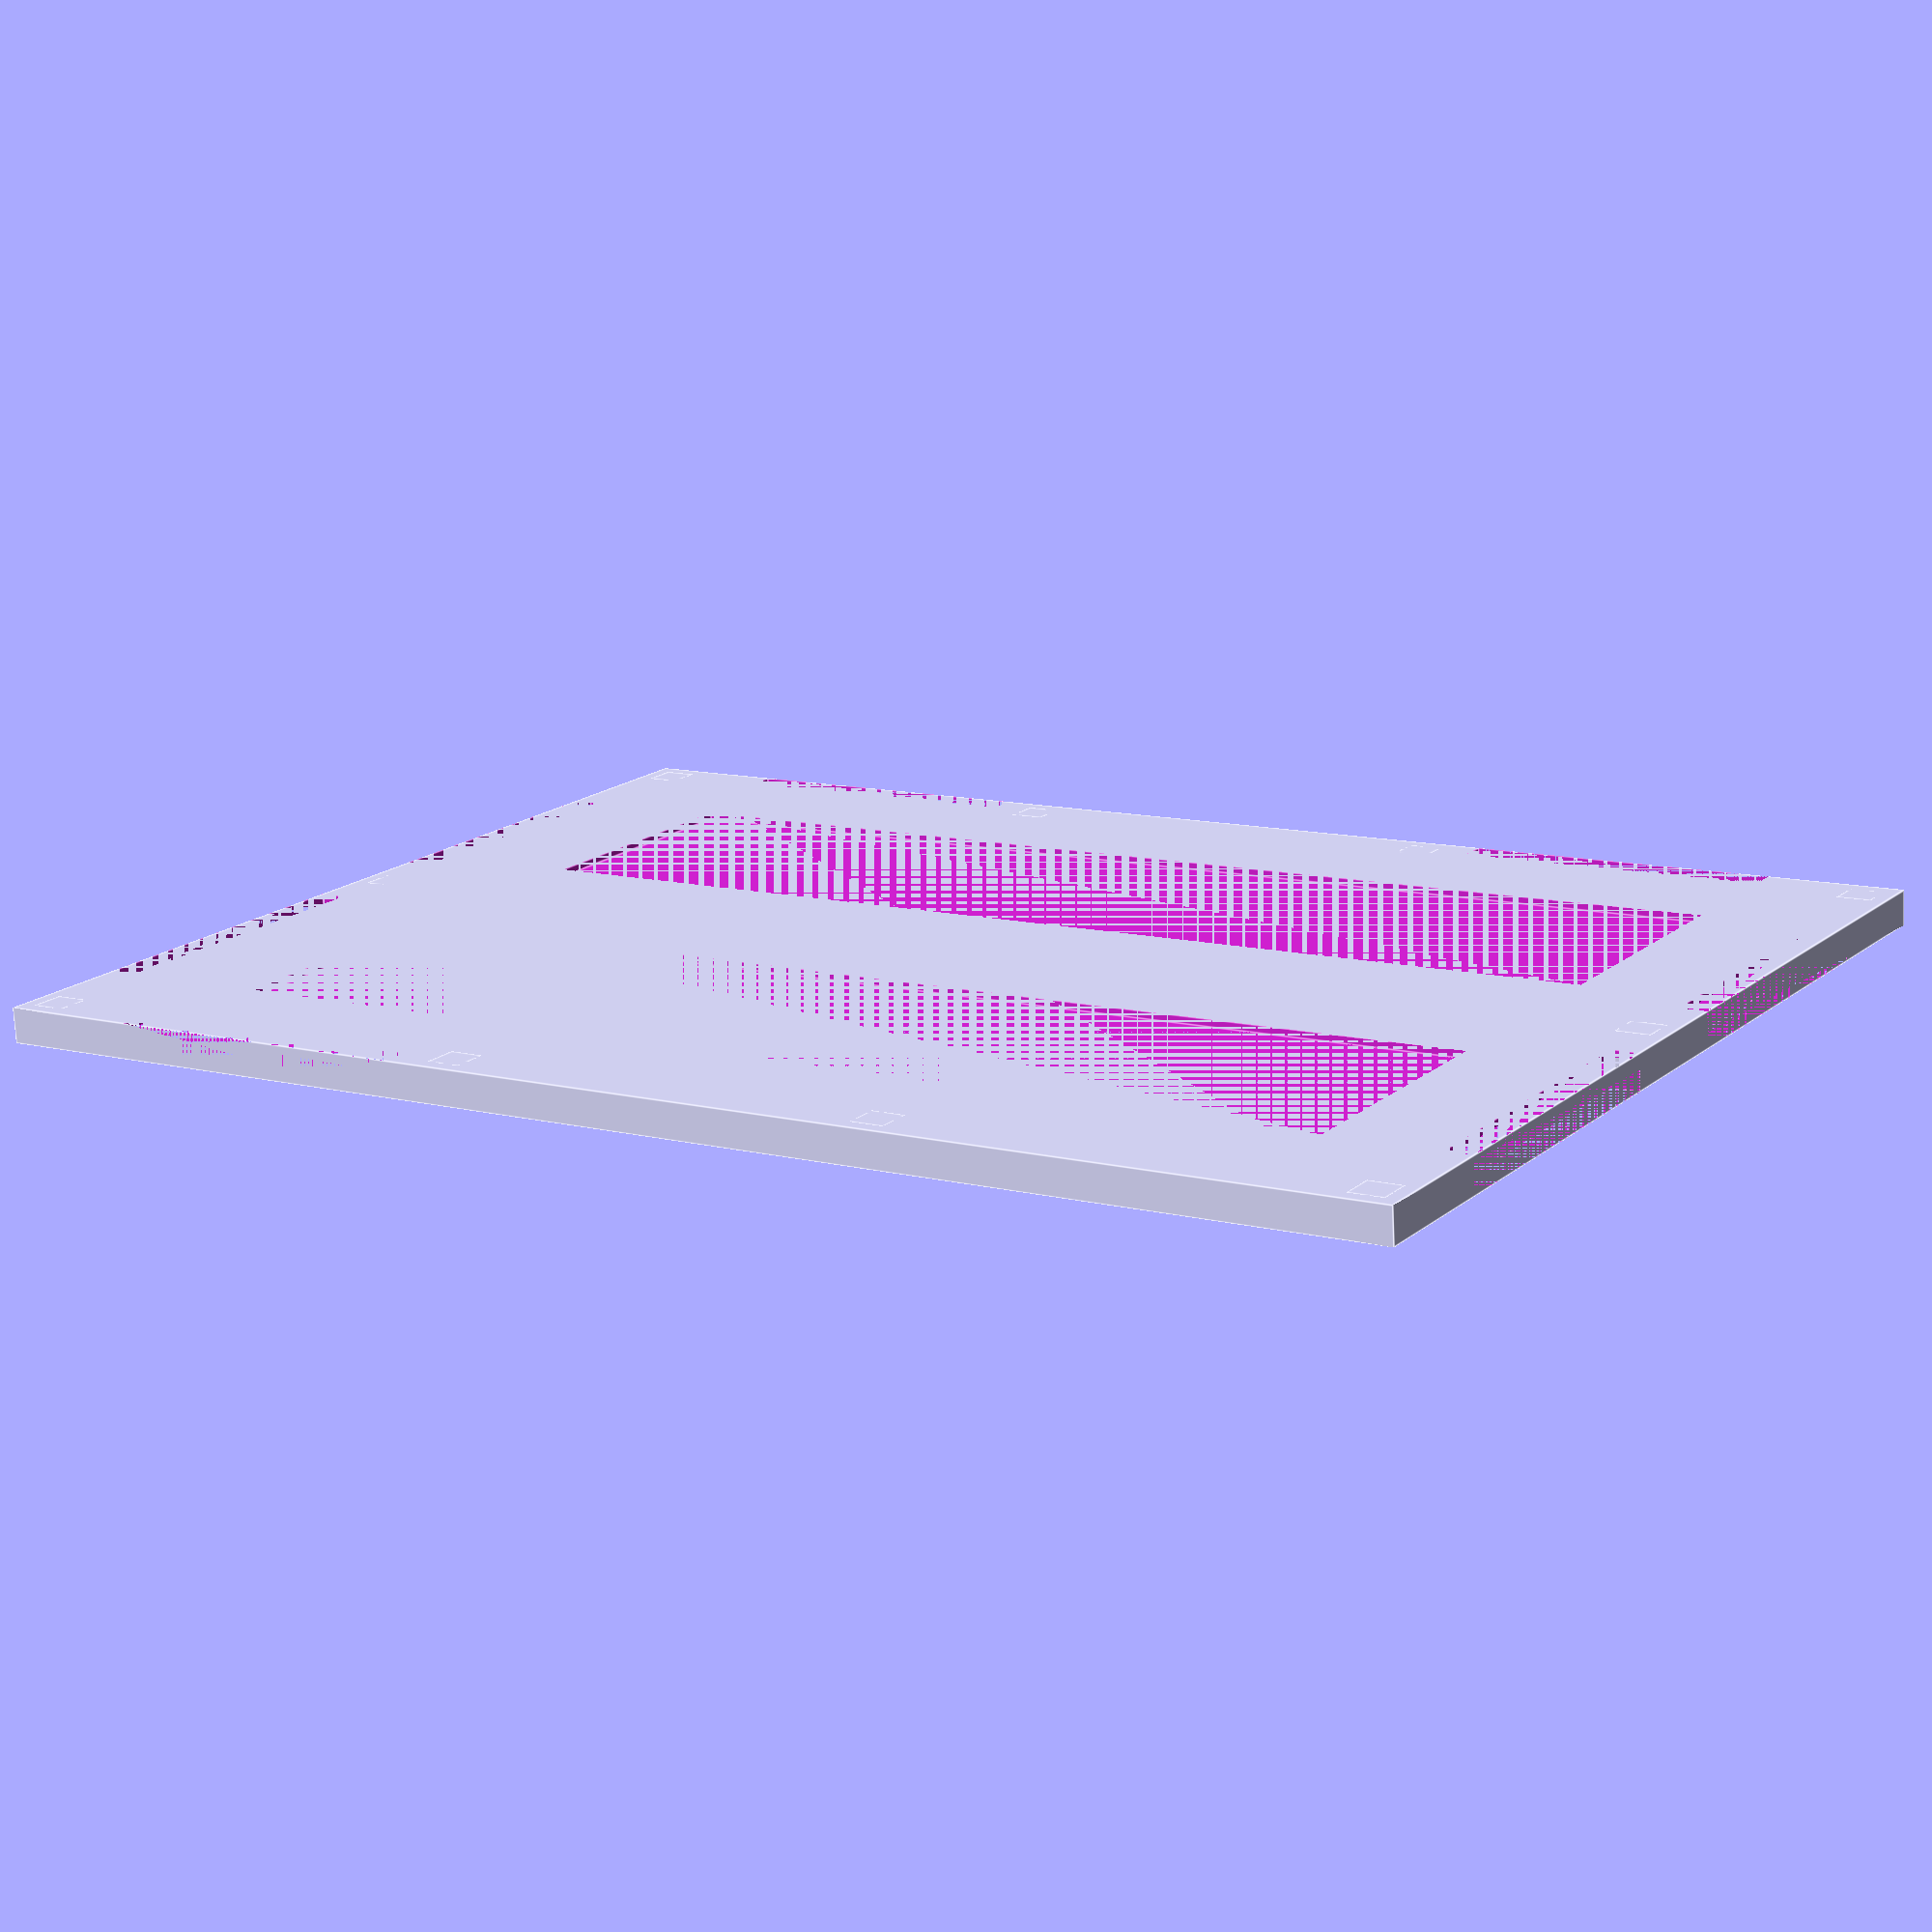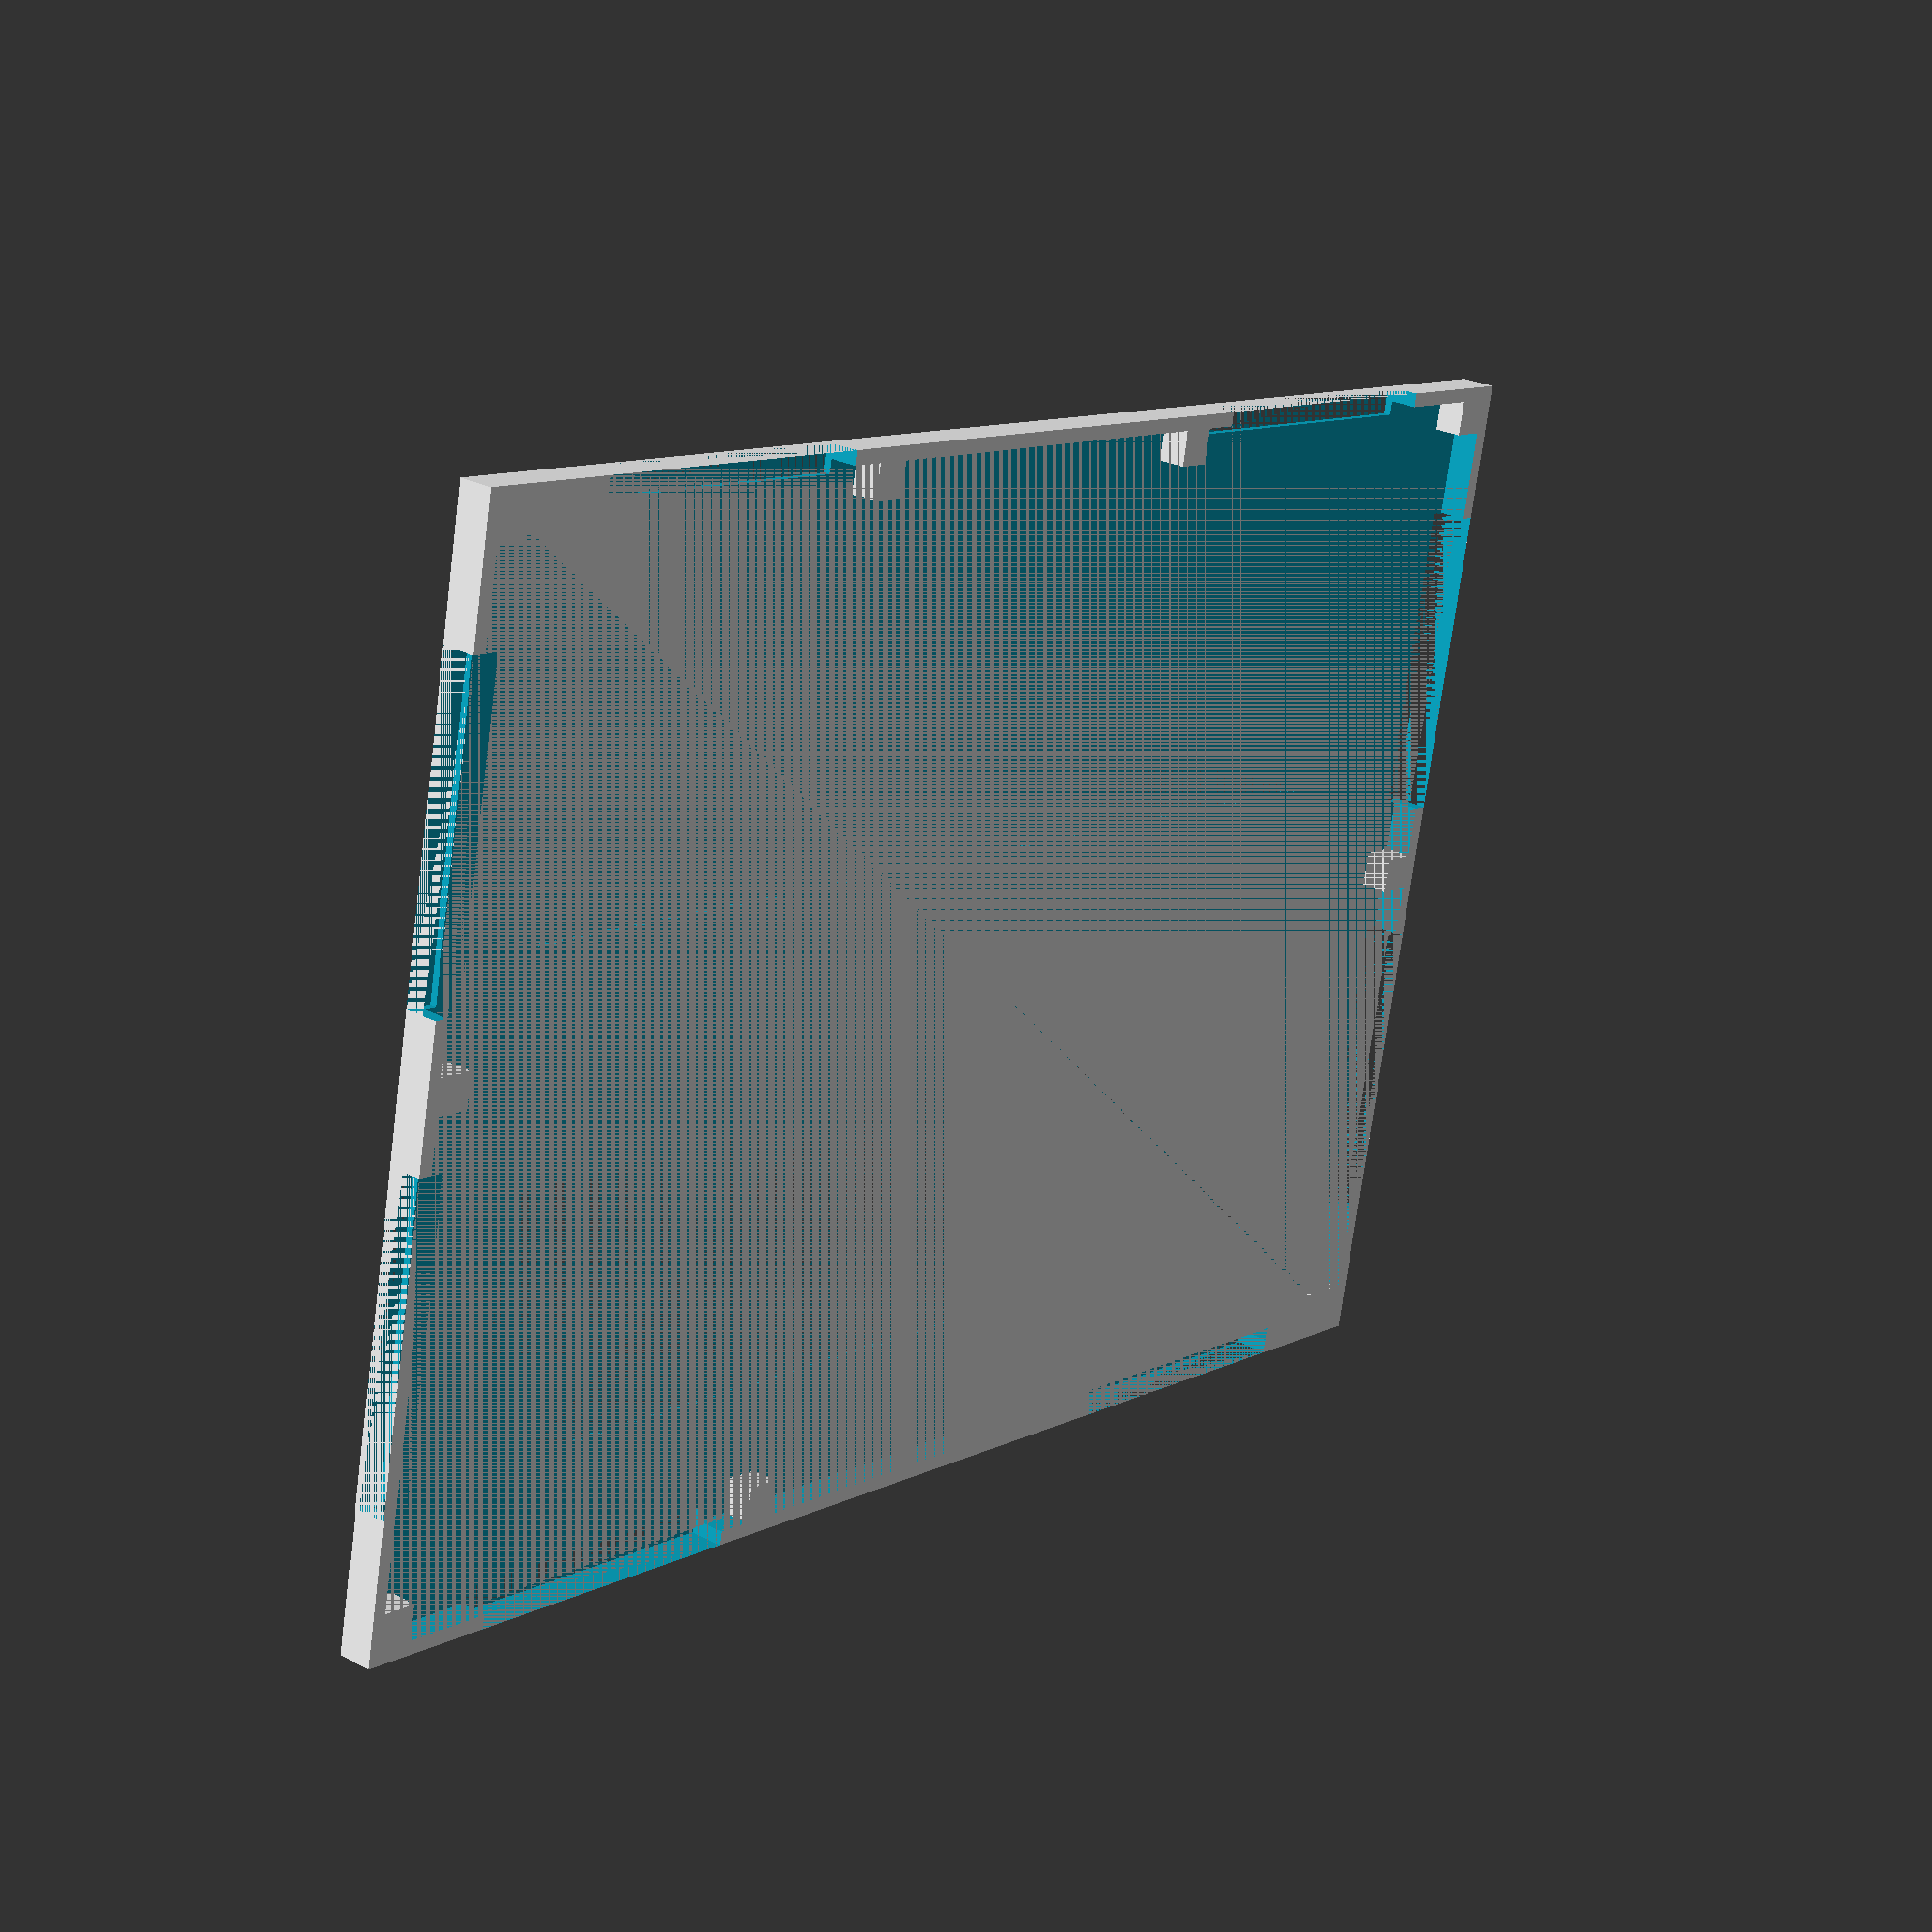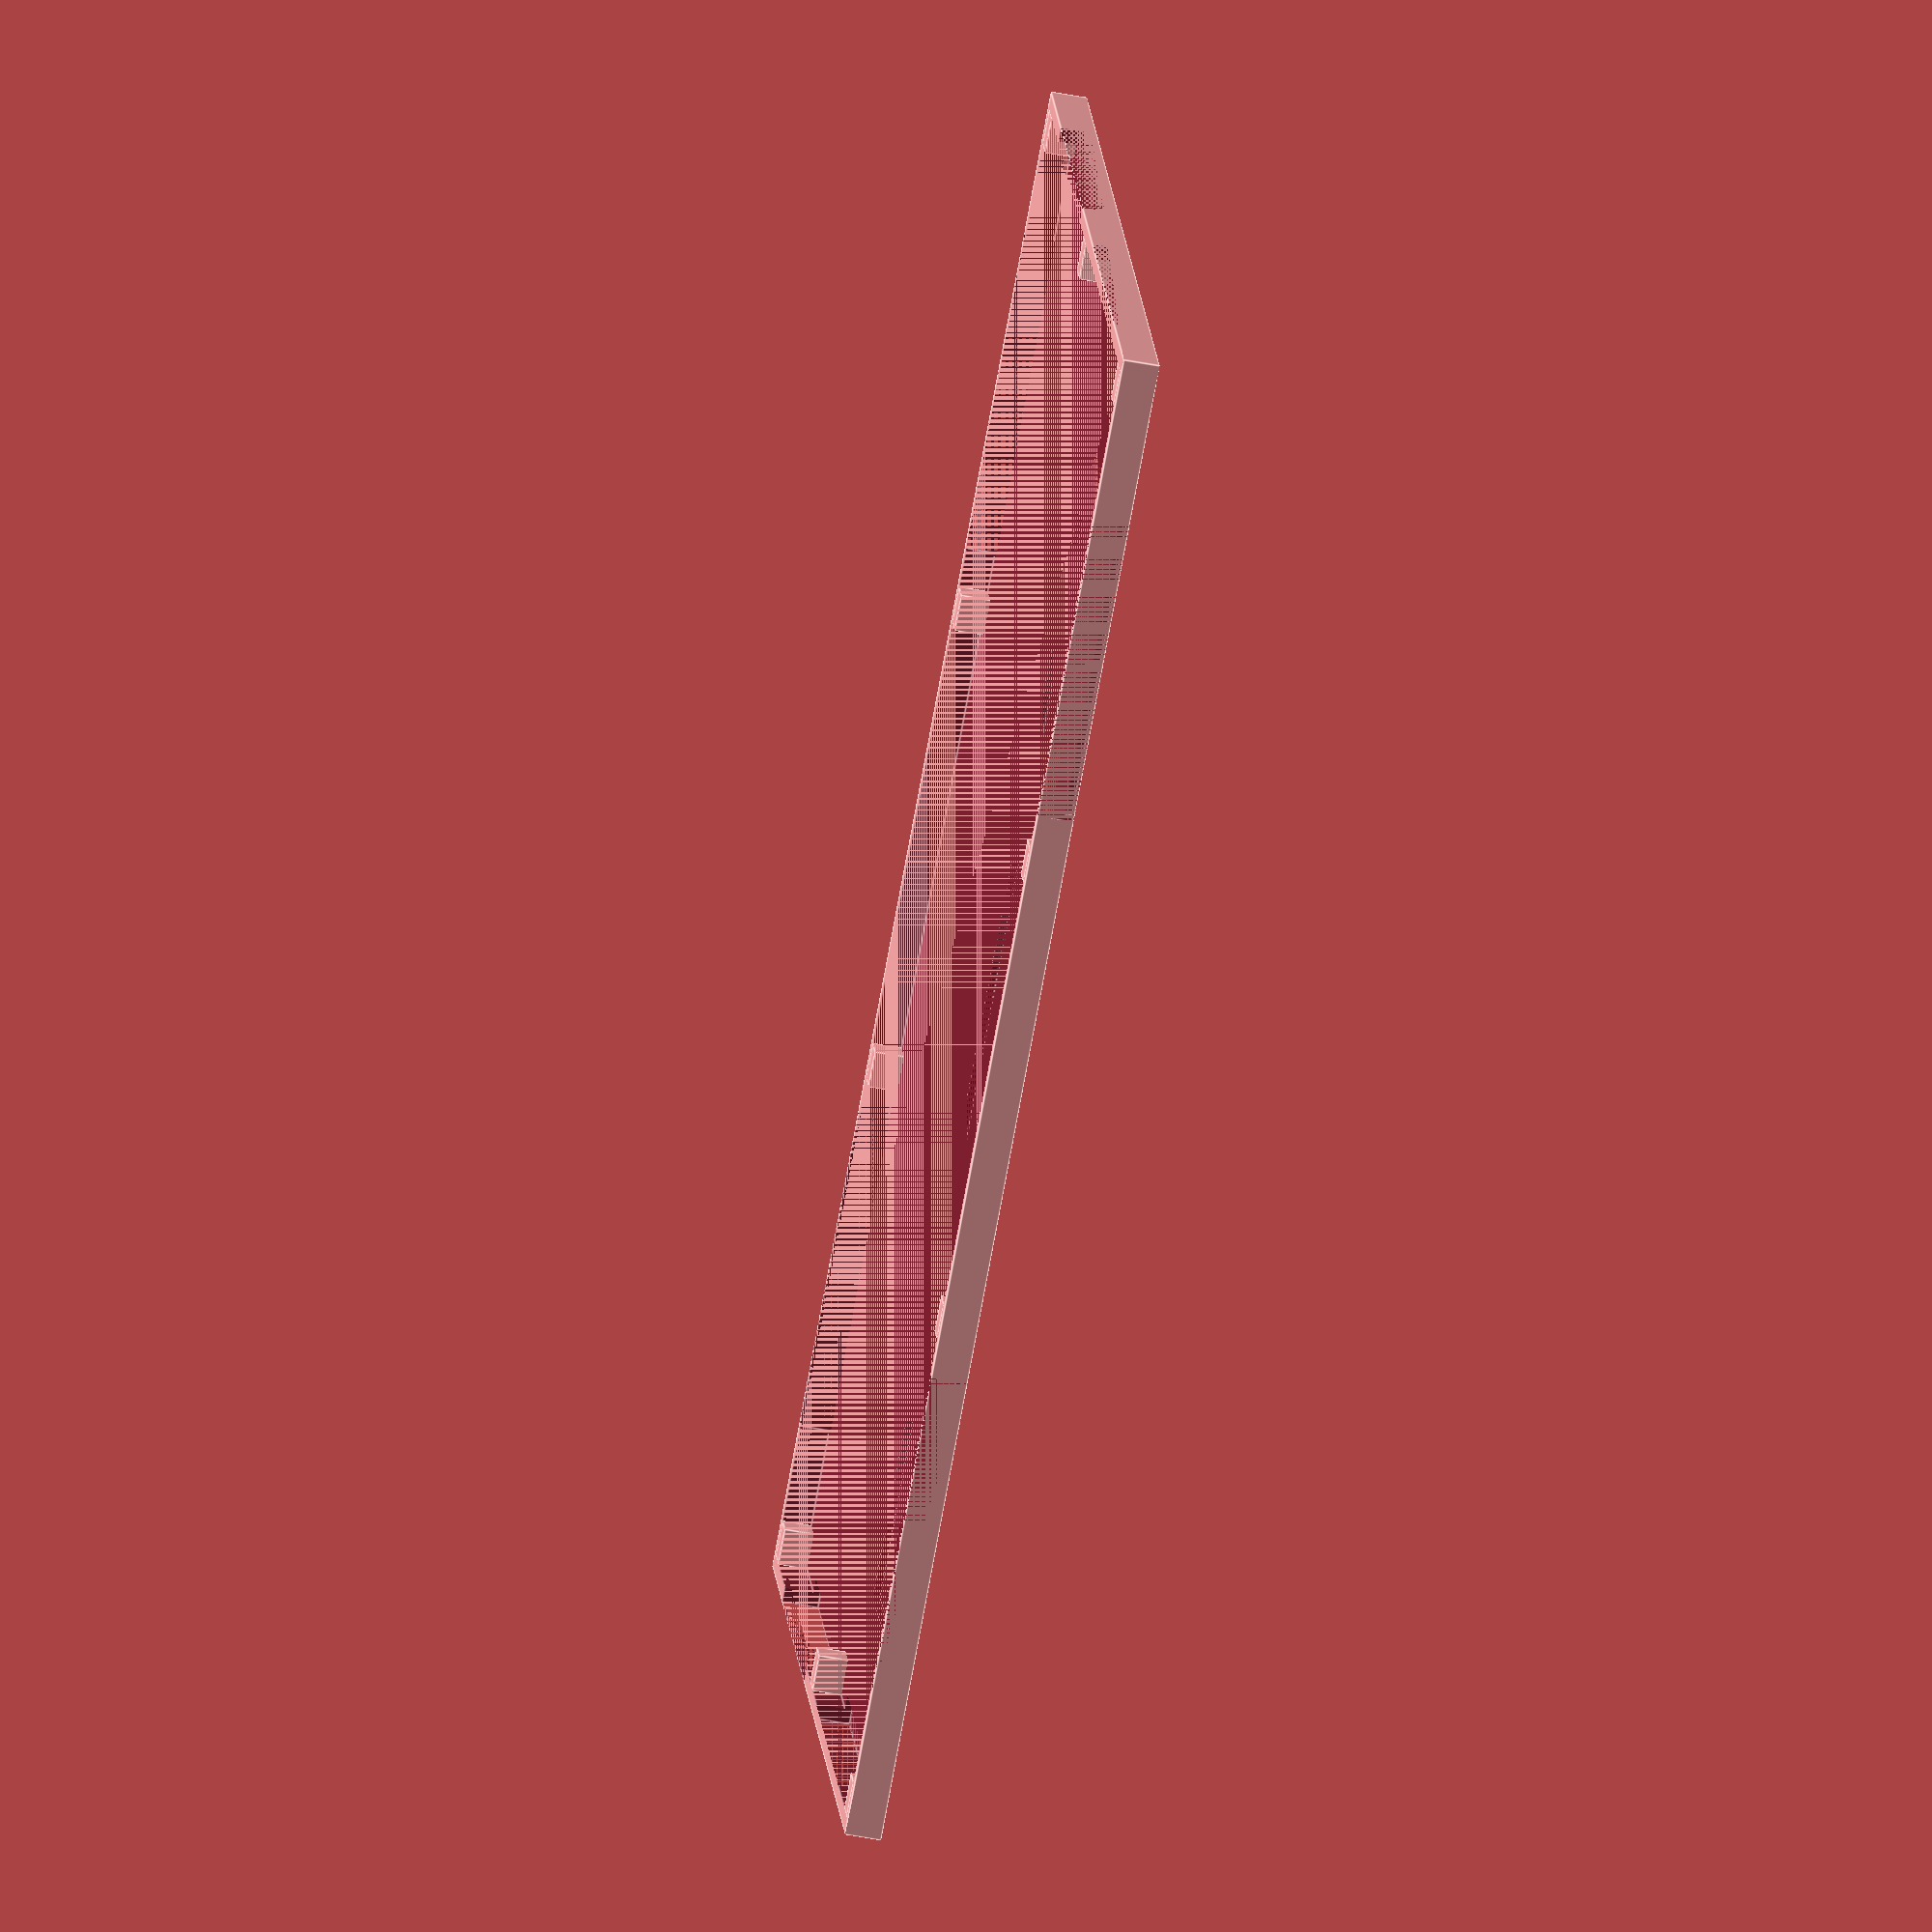
<openscad>
/**

Generic enclosure for van stuff
@idnorton

Licenced as Creative Commons Attribution Non Commercial 3.0
See https://creativecommons.org/licenses/by-nc/3.0/

Specifically you may not sell the design or products using the design.
You're welcome to use the design to build things for your own use :)

Print settings: 0.20mm SPEED
Supports: None
Infill: 20%
Perimiters: 3

**/

base_thickness = 1;
wall_thickness = 2;
wall_x = 210; // This needs to be an arg
wall_y = 150;
wall_z = 5;

gaps = 45;
corner = 20;
insert = 2;
support = 5;

difference() {
    // Exterior body
    cube([wall_x, wall_y, wall_z]);

    // Hollow out the main body
    translate([
      wall_thickness,
      wall_thickness,
      base_thickness
    ]) {
      cube([
        wall_x - (2 * wall_thickness),
        wall_y - (2 * wall_thickness),
        wall_z - base_thickness]);
    }

    // Remove cable route above to save on materials
    translate([20, 20, 0]) {
        cube([wall_x - gaps, wall_y/4, base_thickness]);
    }

    // Remove cable route below to save on materials
    translate([20, wall_y - 60, 0]) {
        cube([wall_x - gaps, wall_y/4, base_thickness]);
    }
    // Left side bottom gap
    translate([0, corner, 0]) {
        vgap();
    }

    // Left side top gap
    translate([0, wall_y - gaps - corner, 0]) {
        vgap();
    }

    // Right side bottom gap
    translate([
        wall_x - insert - wall_thickness,
        corner,
        0
    ]) {
        vgap();
    }

    // Right side top gap
    translate([
        wall_x - insert - wall_thickness,
        wall_y - gaps - corner,
        0
    ]) {
        vgap();
    }

    // Top side left gap
    translate([
        corner,
        wall_y - insert - wall_thickness,
        0
    ]) {
        hgap();
    }

    // Top side right gap
    translate([
        wall_x - gaps - corner,
        wall_y - insert - wall_thickness,
        0
    ]) {
        hgap();
    }

    // Bottom side left gap
    translate([corner, 0, 0]) {
        hgap();
    }

    // Bottom side right gap
    translate([wall_x - gaps - corner, 0, 0]) {
        hgap();
    }
}

// Supports
// Left edge
support(wall_thickness, wall_thickness);
support(wall_thickness, (wall_y/2) - (support/2));
support(wall_thickness, wall_y - wall_thickness - support);

// Middle
support((wall_x/3), wall_thickness);
support((wall_x/3), wall_y - wall_thickness - support);
support(((wall_x/3)*2) - support, wall_thickness);
support(((wall_x/3)*2) - support, wall_y - wall_thickness - support);

// Right edge
support(wall_x - wall_thickness - support, wall_thickness);
support(wall_x - wall_thickness - support, (wall_y/2) - (support/2));
support(wall_x - wall_thickness - support, wall_y - wall_thickness - support);

module support(x, y) {
    translate([x, y, 0]) {
        cube([support, support, wall_z]);
    }
}

module hgap() {
    cube([gaps, insert + wall_thickness, wall_z]);
}

module vgap() {
    cube([insert + wall_thickness, gaps, wall_z]);
}

</openscad>
<views>
elev=254.7 azim=147.4 roll=357.1 proj=p view=edges
elev=334.1 azim=11.6 roll=310.1 proj=p view=wireframe
elev=56.1 azim=339.9 roll=78.9 proj=o view=edges
</views>
